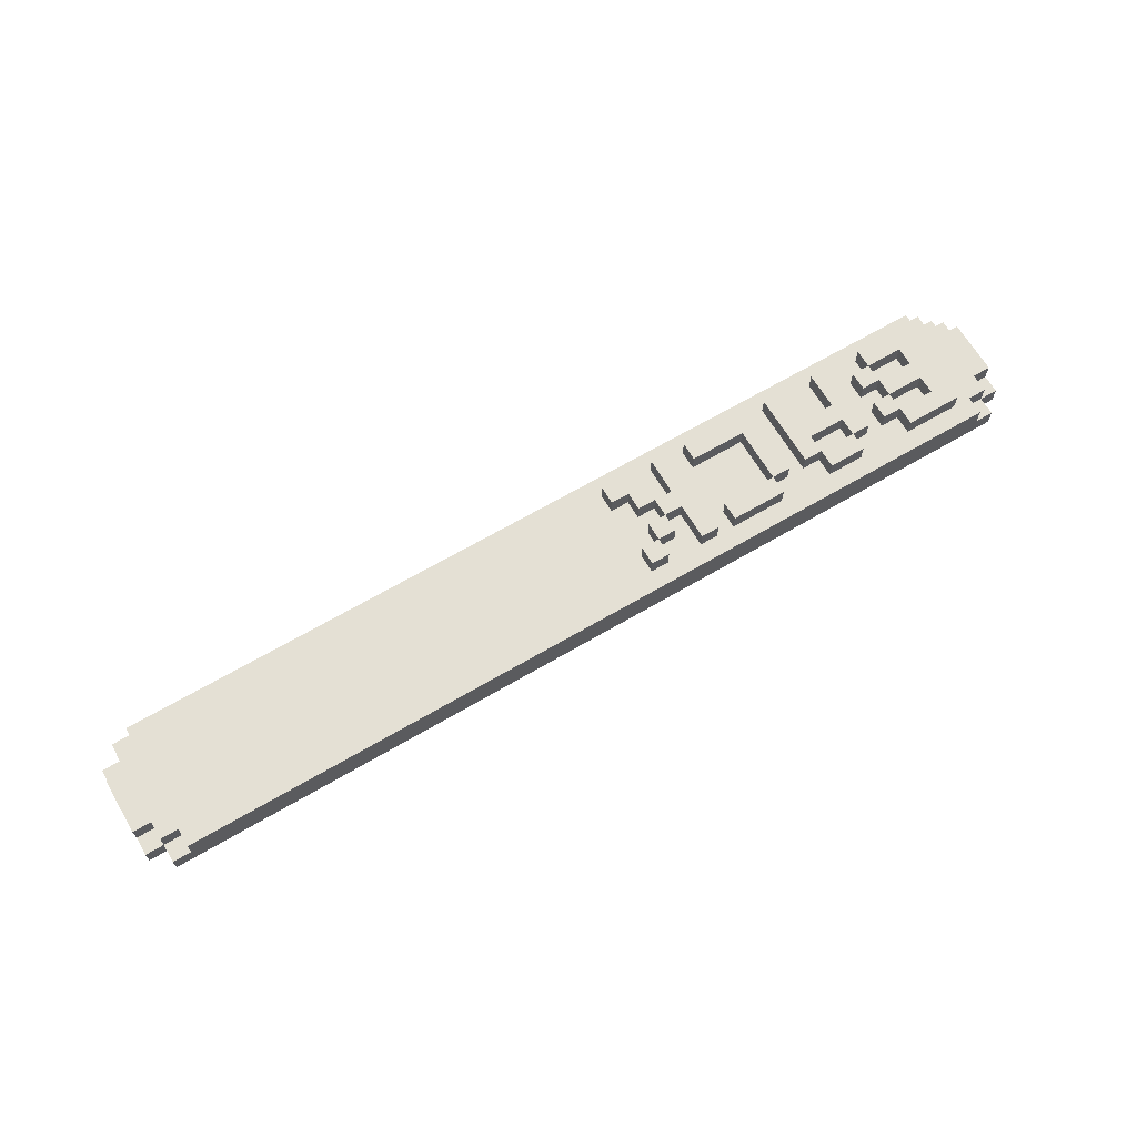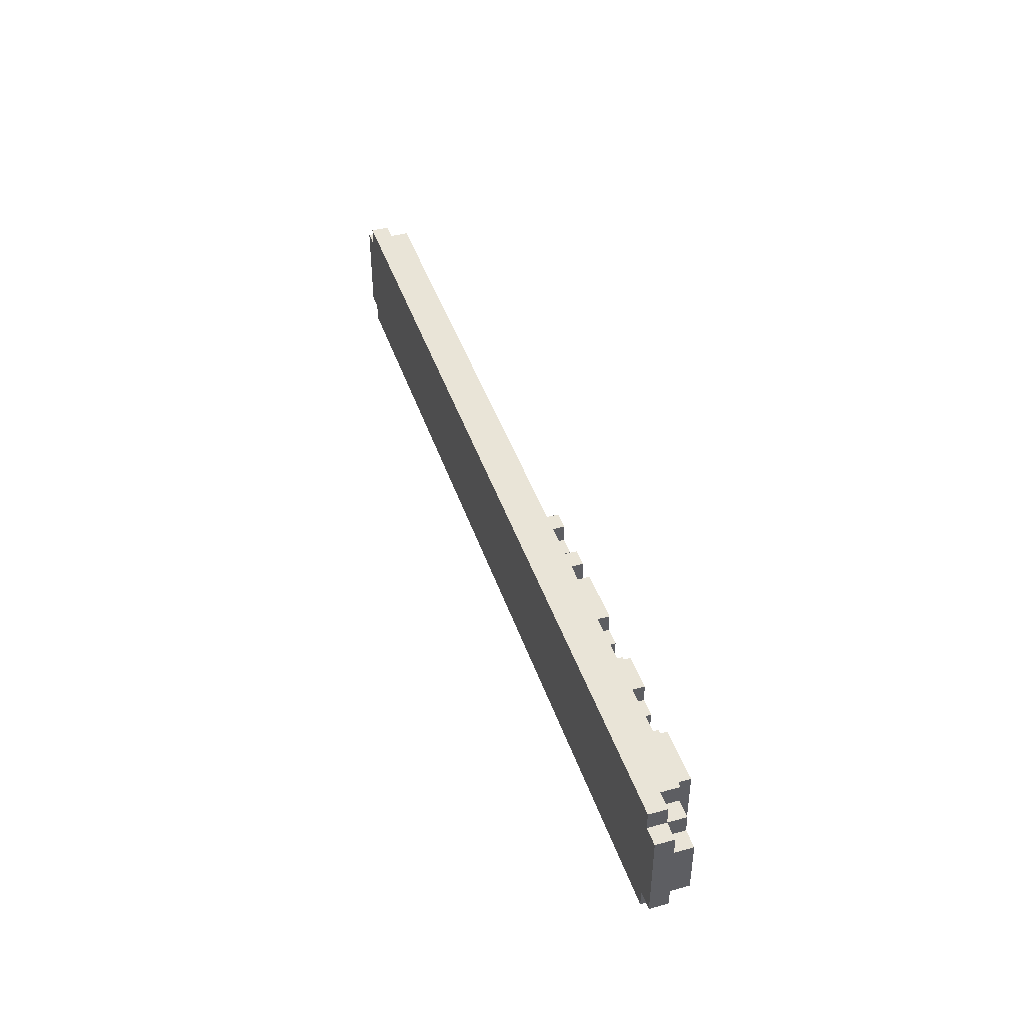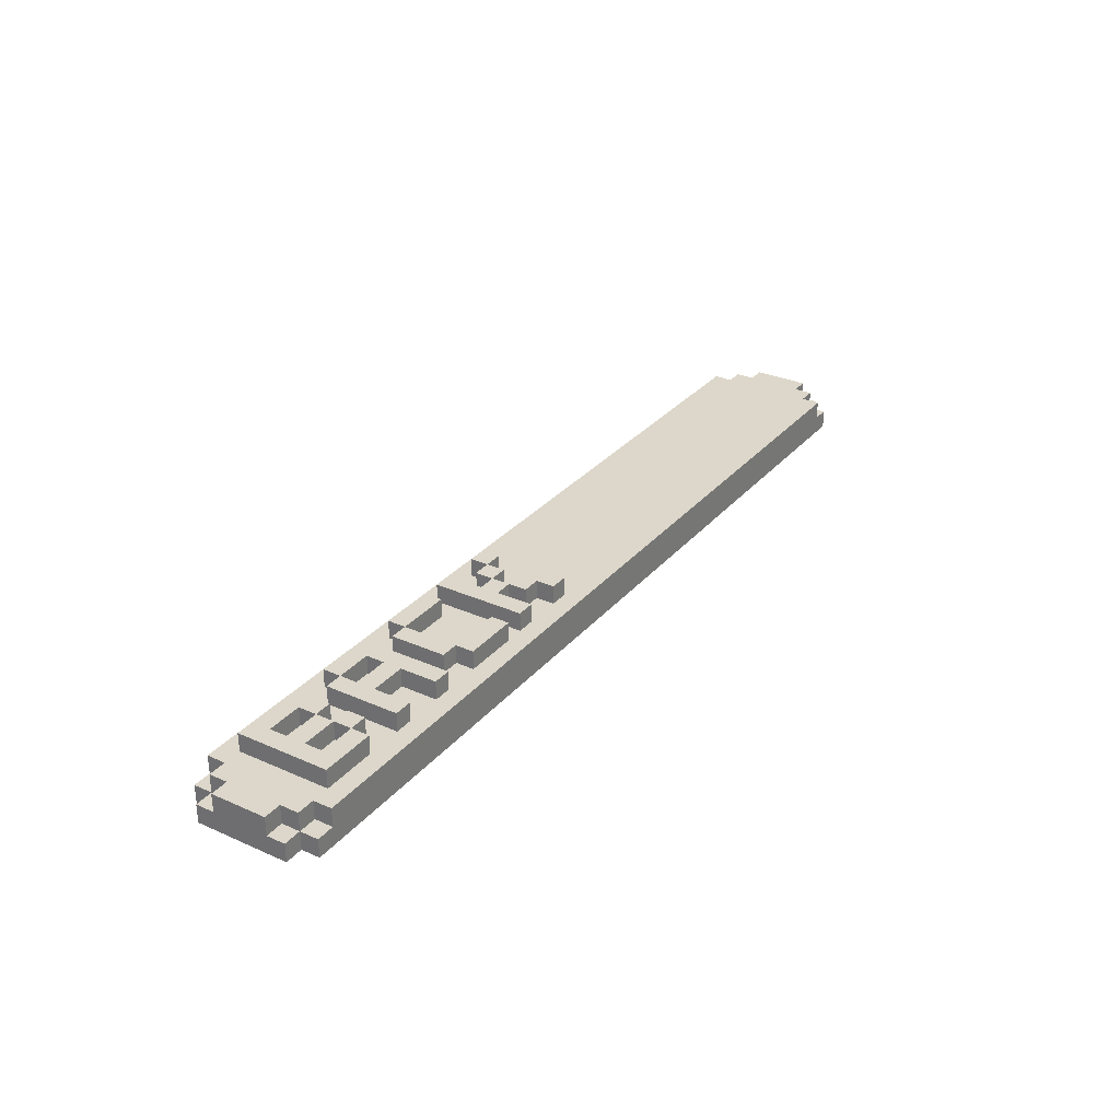
<metadata>
{"format":"obj","ext":"obj","renderer":"f3d","projection":"perspective","resolution":1024,"background":"white","views":[{"elev":66.2,"azim":149.5,"up":"+Z"},{"elev":43.1,"azim":-108.0,"up":"+Y"},{"elev":30.6,"azim":-57.3,"up":"+Z"}]}
</metadata>
<code>
g back_options
v -25.5 1 -0.5
v -25.5 1 -1.5
v -25.5 2 0.5
v -25.5 2 -0.5
v -25.5 5 0.5
v -25.5 5 -0.5
v -25.5 6 -0.5
v -25.5 6 -1.5
v -24.5 0 -0.5
v -24.5 0 -1.5
v -24.5 1 0.5
v -24.5 1 -0.5
v -24.5 1 -1.5
v -24.5 2 0.5
v -24.5 2 -0.5
v -24.5 5 0.5
v -24.5 5 -0.5
v -24.5 6 0.5
v -24.5 6 -0.5
v -24.5 6 -1.5
v -24.5 7 -0.5
v -24.5 7 -1.5
v -23.5 0 0.5
v -23.5 0 -0.5
v -23.5 1 0.5
v -23.5 1 -0.5
v -23.5 6 0.5
v -23.5 6 -0.5
v -23.5 7 0.5
v -23.5 7 -0.5
v -22.5 1 1.5
v -22.5 1 0.5
v -22.5 6 1.5
v -22.5 6 0.5
v -19.5 2 1.5
v -19.5 2 0.5
v -19.5 3 1.5
v -19.5 3 0.5
v -19.5 4 1.5
v -19.5 4 0.5
v -19.5 5 1.5
v -19.5 5 0.5
v -17.5 1 1.5
v -17.5 1 0.5
v -17.5 5 1.5
v -17.5 5 0.5
v -16.5 5 1.5
v -16.5 5 0.5
v -16.5 6 1.5
v -16.5 6 0.5
v -14.5 1 1.5
v -14.5 1 0.5
v -14.5 3 1.5
v -14.5 3 0.5
v -14.5 4 1.5
v -14.5 4 0.5
v -14.5 5 1.5
v -14.5 5 0.5
v -12.5 2 1.5
v -12.5 2 0.5
v -12.5 5 1.5
v -12.5 5 0.5
v -11.5 1 1.5
v -11.5 1 0.5
v -11.5 2 1.5
v -11.5 2 0.5
v -11.5 5 1.5
v -11.5 5 0.5
v -11.5 6 1.5
v -11.5 6 0.5
v -7.5 1 1.5
v -7.5 1 0.5
v -7.5 6 1.5
v -7.5 6 0.5
v -5.5 2 1.5
v -5.5 2 0.5
v -5.5 3 1.5
v -5.5 3 0.5
v -5.5 4 1.5
v -5.5 4 0.5
v -5.5 5 1.5
v -5.5 5 0.5
v -4.5 1 1.5
v -4.5 1 0.5
v -4.5 2 1.5
v -4.5 2 0.5
v -4.5 5 1.5
v -4.5 5 0.5
v -4.5 6 1.5
v -4.5 6 0.5
v -21.5 2 1.5
v -21.5 2 0.5
v -21.5 3 1.5
v -21.5 3 0.5
v -21.5 4 1.5
v -21.5 4 0.5
v -21.5 5 1.5
v -21.5 5 0.5
v -19.5 1 1.5
v -19.5 1 0.5
v -19.5 2 1.5
v -19.5 2 0.5
v -19.5 3 1.5
v -19.5 3 0.5
v -19.5 4 1.5
v -19.5 4 0.5
v -19.5 5 1.5
v -19.5 5 0.5
v -19.5 6 1.5
v -19.5 6 0.5
v -18.5 2 1.5
v -18.5 2 0.5
v -18.5 3 1.5
v -18.5 3 0.5
v -18.5 4 1.5
v -18.5 4 0.5
v -18.5 5 1.5
v -18.5 5 0.5
v -16.5 1 1.5
v -16.5 1 0.5
v -16.5 3 1.5
v -16.5 3 0.5
v -16.5 4 1.5
v -16.5 4 0.5
v -16.5 5 1.5
v -16.5 5 0.5
v -14.5 5 1.5
v -14.5 5 0.5
v -14.5 6 1.5
v -14.5 6 0.5
v -13.5 1 1.5
v -13.5 1 0.5
v -13.5 5 1.5
v -13.5 5 0.5
v -11.5 2 1.5
v -11.5 2 0.5
v -11.5 5 1.5
v -11.5 5 0.5
v -8.5 1 1.5
v -8.5 1 0.5
v -8.5 2 1.5
v -8.5 2 0.5
v -8.5 5 1.5
v -8.5 5 0.5
v -8.5 6 1.5
v -8.5 6 0.5
v -6.5 1 1.5
v -6.5 1 0.5
v -6.5 3 1.5
v -6.5 3 0.5
v -6.5 4 1.5
v -6.5 4 0.5
v -6.5 6 1.5
v -6.5 6 0.5
v -5.5 3 1.5
v -5.5 3 0.5
v -5.5 4 1.5
v -5.5 4 0.5
v -4.5 2 1.5
v -4.5 2 0.5
v -4.5 3 1.5
v -4.5 3 0.5
v -4.5 4 1.5
v -4.5 4 0.5
v -4.5 5 1.5
v -4.5 5 0.5
v -3.5 1 1.5
v -3.5 1 0.5
v -3.5 2 1.5
v -3.5 2 0.5
v -3.5 5 1.5
v -3.5 5 0.5
v -3.5 6 1.5
v -3.5 6 0.5
v 23.5 0 0.5
v 23.5 0 -0.5
v 23.5 1 0.5
v 23.5 1 -0.5
v 23.5 6 0.5
v 23.5 6 -0.5
v 23.5 7 0.5
v 23.5 7 -0.5
v 24.5 0 -0.5
v 24.5 0 -1.5
v 24.5 1 0.5
v 24.5 1 -0.5
v 24.5 1 -1.5
v 24.5 2 0.5
v 24.5 2 -0.5
v 24.5 5 0.5
v 24.5 5 -0.5
v 24.5 6 0.5
v 24.5 6 -0.5
v 24.5 6 -1.5
v 24.5 7 -0.5
v 24.5 7 -1.5
v 25.5 1 -0.5
v 25.5 1 -1.5
v 25.5 2 0.5
v 25.5 2 -0.5
v 25.5 5 0.5
v 25.5 5 -0.5
v 25.5 6 -0.5
v 25.5 6 -1.5
v -22.5 1 1.5
v -22.5 6 1.5
v -21.5 2 1.5
v -21.5 3 1.5
v -21.5 4 1.5
v -21.5 5 1.5
v -19.5 1 1.5
v -19.5 2 1.5
v -19.5 3 1.5
v -19.5 4 1.5
v -19.5 5 1.5
v -19.5 6 1.5
v -18.5 2 1.5
v -18.5 3 1.5
v -18.5 4 1.5
v -18.5 5 1.5
v -17.5 1 1.5
v -17.5 5 1.5
v -16.5 1 1.5
v -16.5 3 1.5
v -16.5 4 1.5
v -16.5 5 1.5
v -16.5 6 1.5
v -14.5 1 1.5
v -14.5 3 1.5
v -14.5 4 1.5
v -14.5 5 1.5
v -14.5 6 1.5
v -13.5 1 1.5
v -13.5 5 1.5
v -12.5 2 1.5
v -12.5 5 1.5
v -11.5 1 1.5
v -11.5 2 1.5
v -11.5 5 1.5
v -11.5 6 1.5
v -8.5 1 1.5
v -8.5 2 1.5
v -8.5 5 1.5
v -8.5 6 1.5
v -7.5 1 1.5
v -7.5 6 1.5
v -6.5 1 1.5
v -6.5 3 1.5
v -6.5 4 1.5
v -6.5 6 1.5
v -5.5 2 1.5
v -5.5 3 1.5
v -5.5 4 1.5
v -5.5 5 1.5
v -4.5 1 1.5
v -4.5 2 1.5
v -4.5 3 1.5
v -4.5 4 1.5
v -4.5 5 1.5
v -4.5 6 1.5
v -3.5 1 1.5
v -3.5 2 1.5
v -3.5 5 1.5
v -3.5 6 1.5
v -25.5 2 0.5
v -25.5 5 0.5
v -24.5 1 0.5
v -24.5 2 0.5
v -24.5 5 0.5
v -24.5 6 0.5
v -23.5 0 0.5
v -23.5 1 0.5
v -23.5 6 0.5
v -23.5 7 0.5
v -22.5 1 0.5
v -22.5 6 0.5
v -21.5 2 0.5
v -21.5 3 0.5
v -21.5 4 0.5
v -21.5 5 0.5
v -19.5 1 0.5
v -19.5 2 0.5
v -19.5 3 0.5
v -19.5 4 0.5
v -19.5 5 0.5
v -19.5 6 0.5
v -18.5 2 0.5
v -18.5 3 0.5
v -18.5 4 0.5
v -18.5 5 0.5
v -17.5 1 0.5
v -17.5 5 0.5
v -16.5 1 0.5
v -16.5 3 0.5
v -16.5 4 0.5
v -16.5 5 0.5
v -16.5 6 0.5
v -14.5 1 0.5
v -14.5 3 0.5
v -14.5 4 0.5
v -14.5 5 0.5
v -14.5 6 0.5
v -13.5 1 0.5
v -13.5 5 0.5
v -12.5 2 0.5
v -12.5 5 0.5
v -11.5 1 0.5
v -11.5 2 0.5
v -11.5 5 0.5
v -11.5 6 0.5
v -8.5 1 0.5
v -8.5 2 0.5
v -8.5 5 0.5
v -8.5 6 0.5
v -7.5 1 0.5
v -7.5 6 0.5
v -6.5 1 0.5
v -6.5 3 0.5
v -6.5 4 0.5
v -6.5 6 0.5
v -5.5 2 0.5
v -5.5 3 0.5
v -5.5 4 0.5
v -5.5 5 0.5
v -4.5 1 0.5
v -4.5 2 0.5
v -4.5 3 0.5
v -4.5 4 0.5
v -4.5 5 0.5
v -4.5 6 0.5
v -3.5 1 0.5
v -3.5 2 0.5
v -3.5 5 0.5
v -3.5 6 0.5
v 23.5 0 0.5
v 23.5 1 0.5
v 23.5 6 0.5
v 23.5 7 0.5
v 24.5 1 0.5
v 24.5 2 0.5
v 24.5 5 0.5
v 24.5 6 0.5
v 25.5 2 0.5
v 25.5 5 0.5
v -25.5 1 -0.5
v -25.5 2 -0.5
v -25.5 5 -0.5
v -25.5 6 -0.5
v -24.5 0 -0.5
v -24.5 1 -0.5
v -24.5 2 -0.5
v -24.5 5 -0.5
v -24.5 6 -0.5
v -24.5 7 -0.5
v -23.5 0 -0.5
v -23.5 1 -0.5
v -23.5 6 -0.5
v -23.5 7 -0.5
v 23.5 0 -0.5
v 23.5 1 -0.5
v 23.5 6 -0.5
v 23.5 7 -0.5
v 24.5 0 -0.5
v 24.5 1 -0.5
v 24.5 2 -0.5
v 24.5 5 -0.5
v 24.5 6 -0.5
v 24.5 7 -0.5
v 25.5 1 -0.5
v 25.5 2 -0.5
v 25.5 5 -0.5
v 25.5 6 -0.5
v -25.5 1 -1.5
v -25.5 6 -1.5
v -24.5 0 -1.5
v -24.5 1 -1.5
v -24.5 6 -1.5
v -24.5 7 -1.5
v 24.5 0 -1.5
v 24.5 1 -1.5
v 24.5 6 -1.5
v 24.5 7 -1.5
v 25.5 1 -1.5
v 25.5 6 -1.5
v -23.5 0 0.5
v 23.5 0 0.5
v -24.5 0 -0.5
v -23.5 0 -0.5
v 23.5 0 -0.5
v 24.5 0 -0.5
v -24.5 0 -1.5
v 24.5 0 -1.5
v -22.5 1 1.5
v -19.5 1 1.5
v -17.5 1 1.5
v -16.5 1 1.5
v -14.5 1 1.5
v -13.5 1 1.5
v -11.5 1 1.5
v -8.5 1 1.5
v -7.5 1 1.5
v -6.5 1 1.5
v -4.5 1 1.5
v -3.5 1 1.5
v -24.5 1 0.5
v -23.5 1 0.5
v -22.5 1 0.5
v -19.5 1 0.5
v -17.5 1 0.5
v -16.5 1 0.5
v -14.5 1 0.5
v -13.5 1 0.5
v -11.5 1 0.5
v -8.5 1 0.5
v -7.5 1 0.5
v -6.5 1 0.5
v -4.5 1 0.5
v -3.5 1 0.5
v 23.5 1 0.5
v 24.5 1 0.5
v -25.5 1 -0.5
v -24.5 1 -0.5
v -23.5 1 -0.5
v 23.5 1 -0.5
v 24.5 1 -0.5
v 25.5 1 -0.5
v -25.5 1 -1.5
v -24.5 1 -1.5
v 24.5 1 -1.5
v 25.5 1 -1.5
v -19.5 2 1.5
v -18.5 2 1.5
v -12.5 2 1.5
v -11.5 2 1.5
v -5.5 2 1.5
v -4.5 2 1.5
v -25.5 2 0.5
v -24.5 2 0.5
v -19.5 2 0.5
v -18.5 2 0.5
v -12.5 2 0.5
v -11.5 2 0.5
v -5.5 2 0.5
v -4.5 2 0.5
v 24.5 2 0.5
v 25.5 2 0.5
v -25.5 2 -0.5
v -24.5 2 -0.5
v 24.5 2 -0.5
v 25.5 2 -0.5
v -21.5 3 1.5
v -19.5 3 1.5
v -16.5 3 1.5
v -14.5 3 1.5
v -6.5 3 1.5
v -5.5 3 1.5
v -21.5 3 0.5
v -19.5 3 0.5
v -16.5 3 0.5
v -14.5 3 0.5
v -6.5 3 0.5
v -5.5 3 0.5
v -19.5 4 1.5
v -18.5 4 1.5
v -5.5 4 1.5
v -4.5 4 1.5
v -19.5 4 0.5
v -18.5 4 0.5
v -5.5 4 0.5
v -4.5 4 0.5
v -21.5 5 1.5
v -19.5 5 1.5
v -16.5 5 1.5
v -14.5 5 1.5
v -11.5 5 1.5
v -8.5 5 1.5
v -4.5 5 1.5
v -3.5 5 1.5
v -21.5 5 0.5
v -19.5 5 0.5
v -16.5 5 0.5
v -14.5 5 0.5
v -11.5 5 0.5
v -8.5 5 0.5
v -4.5 5 0.5
v -3.5 5 0.5
v -21.5 2 1.5
v -19.5 2 1.5
v -11.5 2 1.5
v -8.5 2 1.5
v -4.5 2 1.5
v -3.5 2 1.5
v -21.5 2 0.5
v -19.5 2 0.5
v -11.5 2 0.5
v -8.5 2 0.5
v -4.5 2 0.5
v -3.5 2 0.5
v -19.5 3 1.5
v -18.5 3 1.5
v -5.5 3 1.5
v -4.5 3 1.5
v -19.5 3 0.5
v -18.5 3 0.5
v -5.5 3 0.5
v -4.5 3 0.5
v -21.5 4 1.5
v -19.5 4 1.5
v -16.5 4 1.5
v -14.5 4 1.5
v -6.5 4 1.5
v -5.5 4 1.5
v -21.5 4 0.5
v -19.5 4 0.5
v -16.5 4 0.5
v -14.5 4 0.5
v -6.5 4 0.5
v -5.5 4 0.5
v -19.5 5 1.5
v -18.5 5 1.5
v -17.5 5 1.5
v -16.5 5 1.5
v -14.5 5 1.5
v -13.5 5 1.5
v -12.5 5 1.5
v -11.5 5 1.5
v -5.5 5 1.5
v -4.5 5 1.5
v -25.5 5 0.5
v -24.5 5 0.5
v -19.5 5 0.5
v -18.5 5 0.5
v -17.5 5 0.5
v -16.5 5 0.5
v -14.5 5 0.5
v -13.5 5 0.5
v -12.5 5 0.5
v -11.5 5 0.5
v -5.5 5 0.5
v -4.5 5 0.5
v 24.5 5 0.5
v 25.5 5 0.5
v -25.5 5 -0.5
v -24.5 5 -0.5
v 24.5 5 -0.5
v 25.5 5 -0.5
v -22.5 6 1.5
v -19.5 6 1.5
v -16.5 6 1.5
v -14.5 6 1.5
v -11.5 6 1.5
v -8.5 6 1.5
v -7.5 6 1.5
v -6.5 6 1.5
v -4.5 6 1.5
v -3.5 6 1.5
v -24.5 6 0.5
v -23.5 6 0.5
v -22.5 6 0.5
v -19.5 6 0.5
v -16.5 6 0.5
v -14.5 6 0.5
v -11.5 6 0.5
v -8.5 6 0.5
v -7.5 6 0.5
v -6.5 6 0.5
v -4.5 6 0.5
v -3.5 6 0.5
v 23.5 6 0.5
v 24.5 6 0.5
v -25.5 6 -0.5
v -24.5 6 -0.5
v -23.5 6 -0.5
v 23.5 6 -0.5
v 24.5 6 -0.5
v 25.5 6 -0.5
v -25.5 6 -1.5
v -24.5 6 -1.5
v 24.5 6 -1.5
v 25.5 6 -1.5
v -23.5 7 0.5
v 23.5 7 0.5
v -24.5 7 -0.5
v -23.5 7 -0.5
v 23.5 7 -0.5
v 24.5 7 -0.5
v -24.5 7 -1.5
v 24.5 7 -1.5
f 4 2 1
f 5 4 3
f 6 2 4
f 6 4 5
f 7 2 6
f 8 2 7
f 12 10 9
f 13 10 12
f 14 12 11
f 15 12 14
f 18 17 16
f 19 17 18
f 21 20 19
f 22 20 21
f 25 24 23
f 26 24 25
f 29 28 27
f 30 28 29
f 33 32 31
f 34 32 33
f 37 36 35
f 38 36 37
f 41 40 39
f 42 40 41
f 45 44 43
f 46 44 45
f 49 48 47
f 50 48 49
f 53 52 51
f 54 52 53
f 57 56 55
f 58 56 57
f 61 60 59
f 62 60 61
f 65 64 63
f 66 64 65
f 69 68 67
f 70 68 69
f 73 72 71
f 74 72 73
f 77 76 75
f 78 76 77
f 81 80 79
f 82 80 81
f 85 84 83
f 86 84 85
f 89 88 87
f 90 88 89
f 91 92 93
f 93 92 94
f 95 96 97
f 97 96 98
f 99 100 101
f 101 100 102
f 103 104 105
f 105 104 106
f 107 108 109
f 109 108 110
f 111 112 113
f 113 112 114
f 115 116 117
f 117 116 118
f 119 120 121
f 121 120 122
f 123 124 125
f 125 124 126
f 127 128 129
f 129 128 130
f 131 132 133
f 133 132 134
f 135 136 137
f 137 136 138
f 139 140 141
f 141 140 142
f 143 144 145
f 145 144 146
f 147 148 149
f 149 148 150
f 151 152 153
f 153 152 154
f 155 156 157
f 157 156 158
f 159 160 161
f 161 160 162
f 163 164 165
f 165 164 166
f 167 168 169
f 169 168 170
f 171 172 173
f 173 172 174
f 175 176 177
f 177 176 178
f 179 180 181
f 181 180 182
f 183 184 186
f 186 184 187
f 185 186 188
f 188 186 189
f 190 191 192
f 192 191 193
f 193 194 195
f 195 194 196
f 197 198 200
f 199 200 201
f 200 198 202
f 201 200 202
f 202 198 203
f 203 198 204
f 207 206 205
f 208 206 207
f 209 206 208
f 210 206 209
f 211 207 205
f 212 207 211
f 213 209 208
f 214 209 213
f 215 206 210
f 216 206 215
f 217 213 212
f 218 213 217
f 219 215 214
f 220 215 219
f 223 222 221
f 224 222 223
f 225 222 224
f 226 222 225
f 229 225 224
f 230 225 229
f 231 227 226
f 232 227 231
f 233 230 229
f 233 229 228
f 233 231 230
f 234 231 233
f 238 236 235
f 239 236 238
f 241 238 237
f 242 238 241
f 243 240 239
f 244 240 243
f 247 246 245
f 248 246 247
f 249 246 248
f 250 246 249
f 252 249 248
f 253 249 252
f 256 252 251
f 257 252 256
f 258 254 253
f 259 254 258
f 261 256 255
f 262 256 261
f 263 260 259
f 264 260 263
f 268 266 265
f 269 266 268
f 272 268 267
f 272 270 269
f 272 269 268
f 273 270 272
f 275 272 271
f 275 274 273
f 275 273 272
f 276 274 275
f 281 275 271
f 282 278 277
f 283 278 282
f 284 280 279
f 285 280 284
f 286 274 276
f 287 282 281
f 288 284 283
f 289 284 288
f 290 286 285
f 291 289 288
f 291 290 289
f 291 281 271
f 291 287 281
f 291 288 287
f 292 286 290
f 292 290 291
f 293 291 271
f 296 286 292
f 297 274 286
f 297 286 296
f 298 294 293
f 298 293 271
f 299 294 298
f 300 296 295
f 301 296 300
f 302 274 297
f 303 298 271
f 304 302 301
f 305 304 303
f 306 302 304
f 306 304 305
f 307 303 271
f 307 305 303
f 308 305 307
f 309 302 306
f 310 274 302
f 310 302 309
f 311 307 271
f 312 309 308
f 313 309 312
f 314 274 310
f 315 313 312
f 315 314 313
f 315 311 271
f 315 312 311
f 316 274 314
f 316 314 315
f 317 315 271
f 320 274 316
f 321 318 317
f 322 318 321
f 323 320 319
f 324 320 323
f 325 317 271
f 325 321 317
f 326 321 325
f 327 323 322
f 328 323 327
f 329 320 324
f 330 274 320
f 330 320 329
f 331 325 271
f 332 328 327
f 332 329 328
f 332 327 326
f 333 329 332
f 334 274 330
f 335 331 271
f 335 334 333
f 335 333 332
f 335 332 331
f 336 334 335
f 337 274 334
f 337 334 336
f 338 274 337
f 339 337 336
f 340 337 339
f 341 337 340
f 342 337 341
f 343 341 340
f 344 341 343
f 350 346 345
f 351 346 350
f 352 348 347
f 353 348 352
f 355 350 349
f 356 350 355
f 357 354 353
f 358 354 357
f 363 360 359
f 364 360 363
f 367 362 361
f 368 362 367
f 369 365 364
f 370 365 369
f 371 367 366
f 372 367 371
f 373 374 376
f 376 374 377
f 375 376 379
f 377 378 379
f 376 377 379
f 379 378 380
f 380 378 381
f 381 378 382
f 380 381 383
f 383 381 384
f 388 386 385
f 389 386 388
f 391 388 387
f 391 390 389
f 391 389 388
f 392 390 391
f 407 394 393
f 408 394 407
f 409 396 395
f 410 396 409
f 411 398 397
f 412 398 411
f 413 400 399
f 414 400 413
f 415 402 401
f 416 402 415
f 417 404 403
f 418 404 417
f 422 406 405
f 423 406 422
f 424 420 419
f 425 420 424
f 427 422 421
f 428 422 427
f 429 426 425
f 430 426 429
f 439 432 431
f 440 432 439
f 441 434 433
f 442 434 441
f 443 436 435
f 444 436 443
f 447 438 437
f 448 438 447
f 449 446 445
f 450 446 449
f 457 452 451
f 458 452 457
f 459 454 453
f 460 454 459
f 461 456 455
f 462 456 461
f 467 464 463
f 468 464 467
f 469 466 465
f 470 466 469
f 479 472 471
f 480 472 479
f 481 474 473
f 482 474 481
f 483 476 475
f 484 476 483
f 485 478 477
f 486 478 485
f 487 488 493
f 493 488 494
f 489 490 495
f 495 490 496
f 491 492 497
f 497 492 498
f 499 500 503
f 503 500 504
f 501 502 505
f 505 502 506
f 507 508 513
f 513 508 514
f 509 510 515
f 515 510 516
f 511 512 517
f 517 512 518
f 519 520 531
f 531 520 532
f 521 522 533
f 533 522 534
f 523 524 535
f 535 524 536
f 525 526 537
f 537 526 538
f 527 528 539
f 539 528 540
f 529 530 543
f 543 530 544
f 541 542 545
f 545 542 546
f 547 548 559
f 559 548 560
f 549 550 561
f 561 550 562
f 551 552 563
f 563 552 564
f 553 554 565
f 565 554 566
f 555 556 567
f 567 556 568
f 557 558 572
f 572 558 573
f 569 570 574
f 574 570 575
f 571 572 577
f 577 572 578
f 575 576 579
f 579 576 580
f 581 582 584
f 584 582 585
f 583 584 587
f 585 586 587
f 584 585 587
f 587 586 588

</code>
